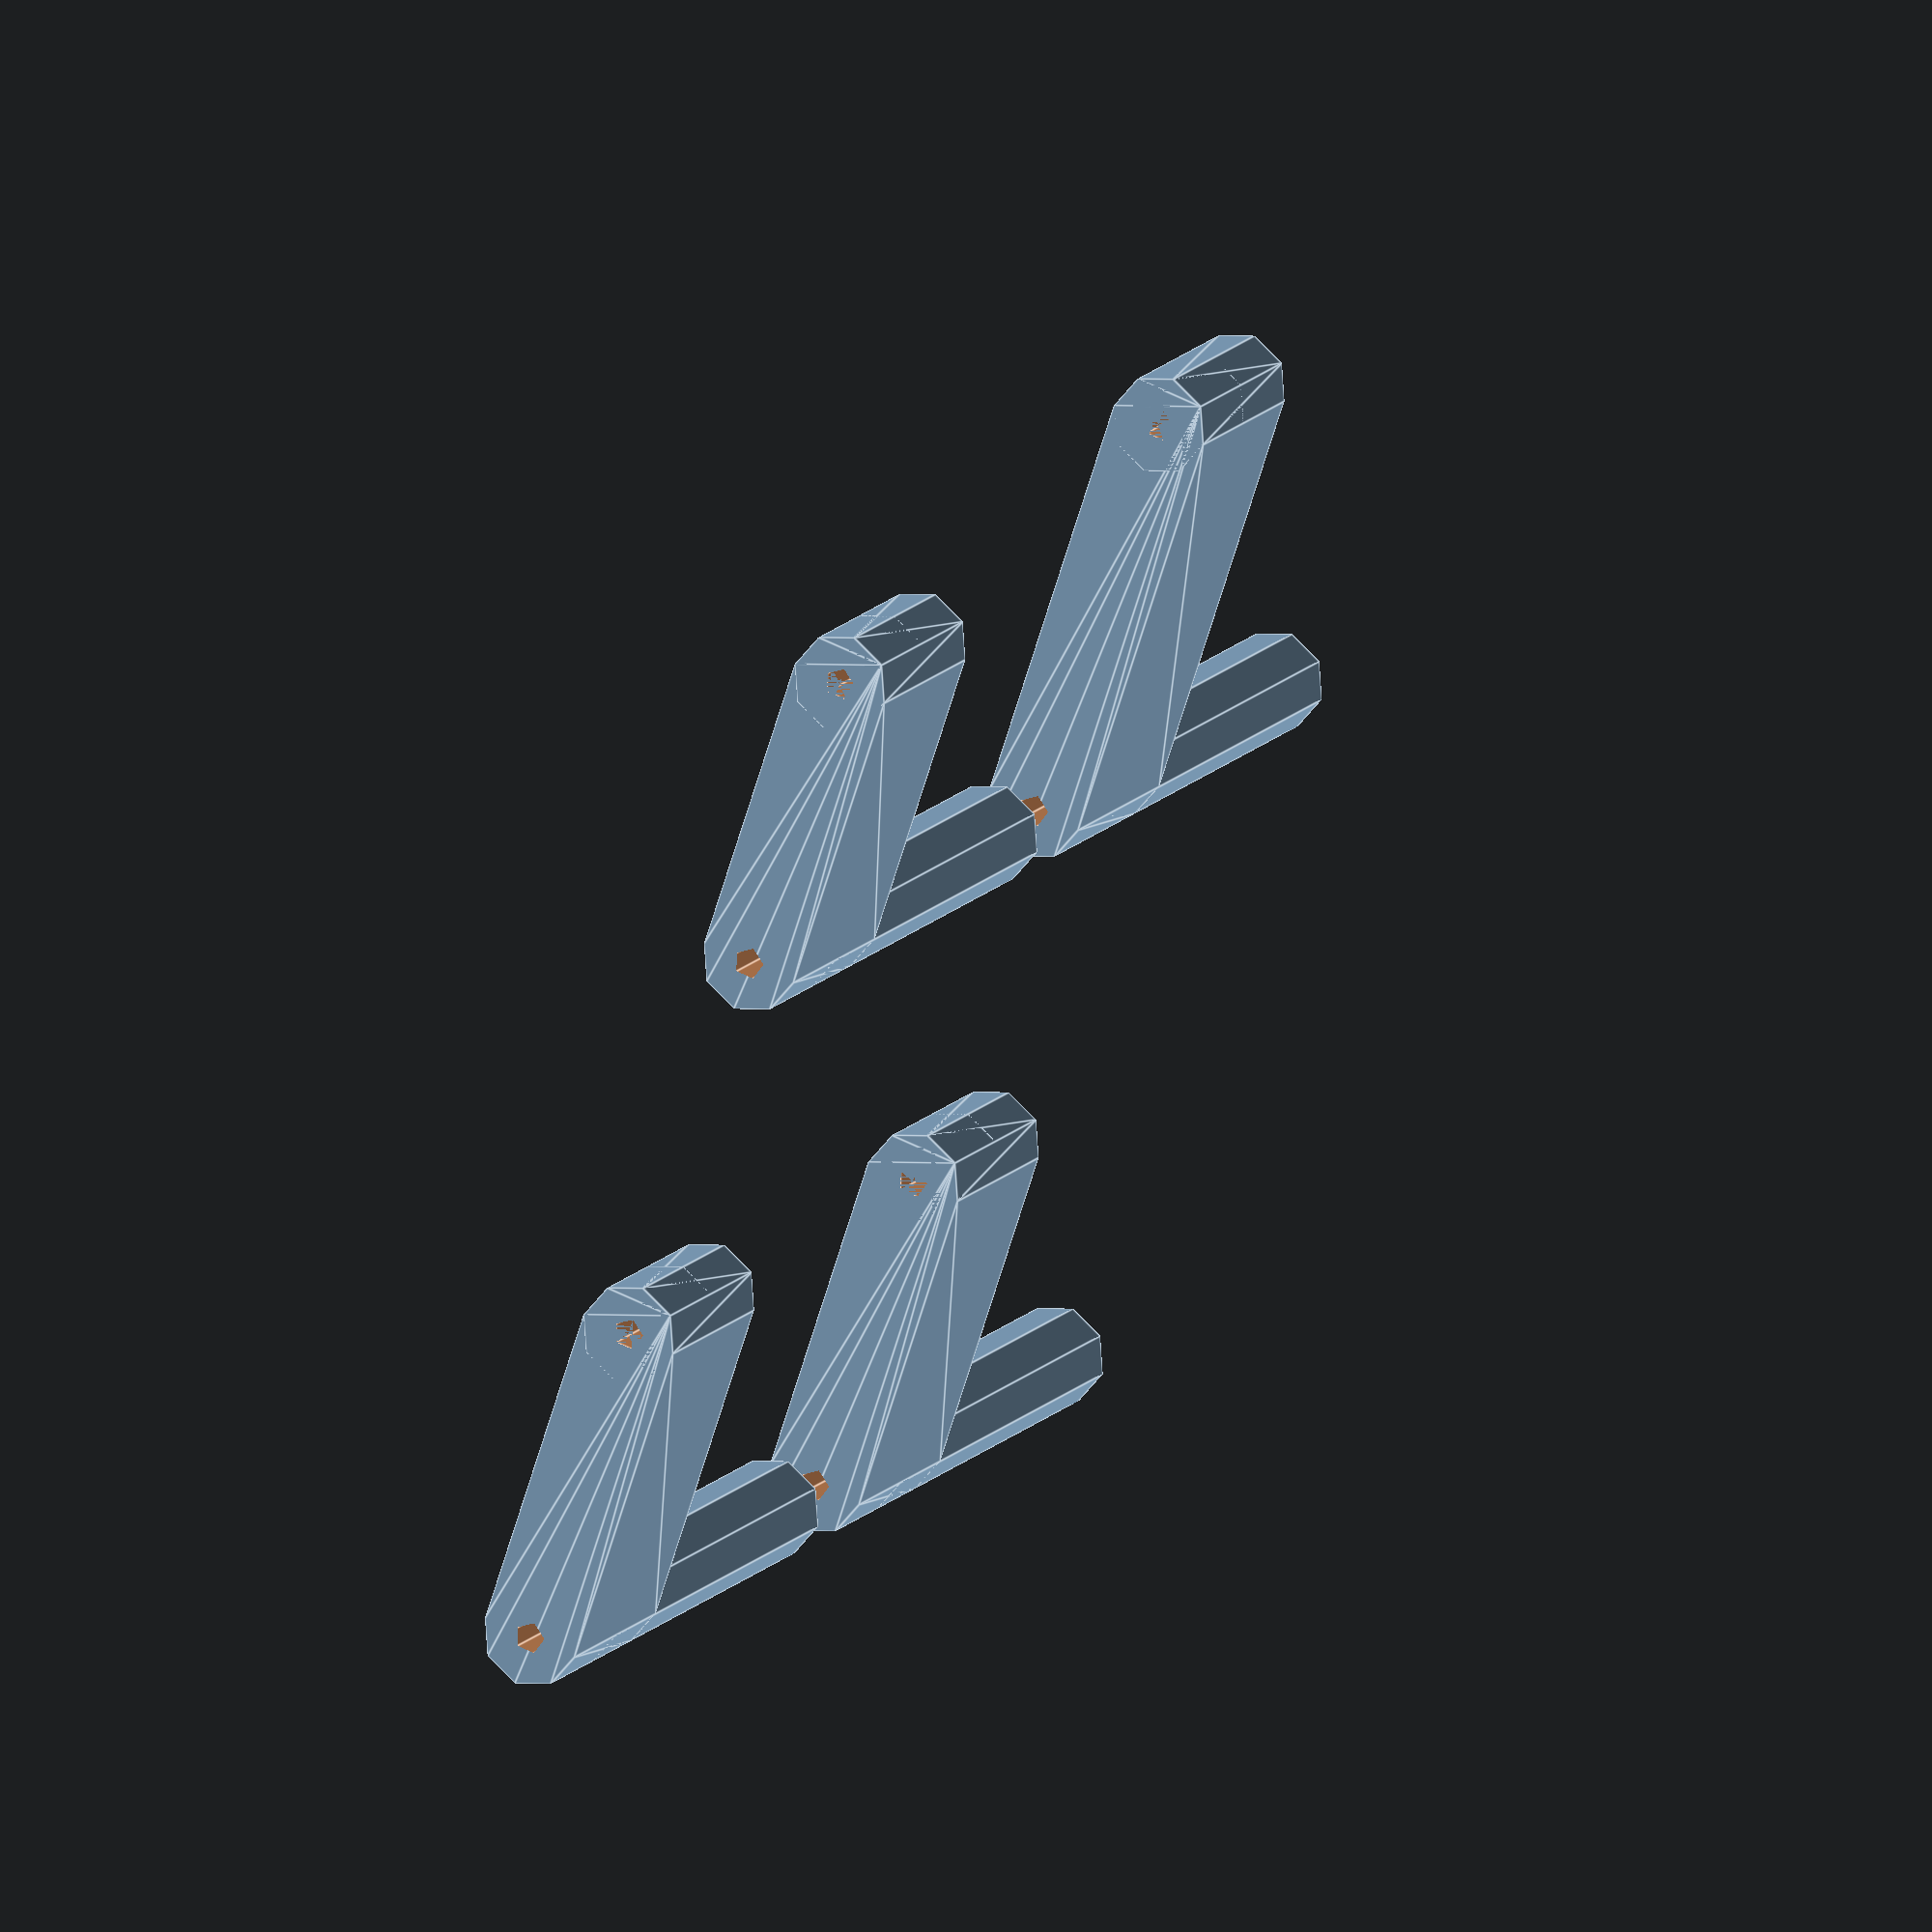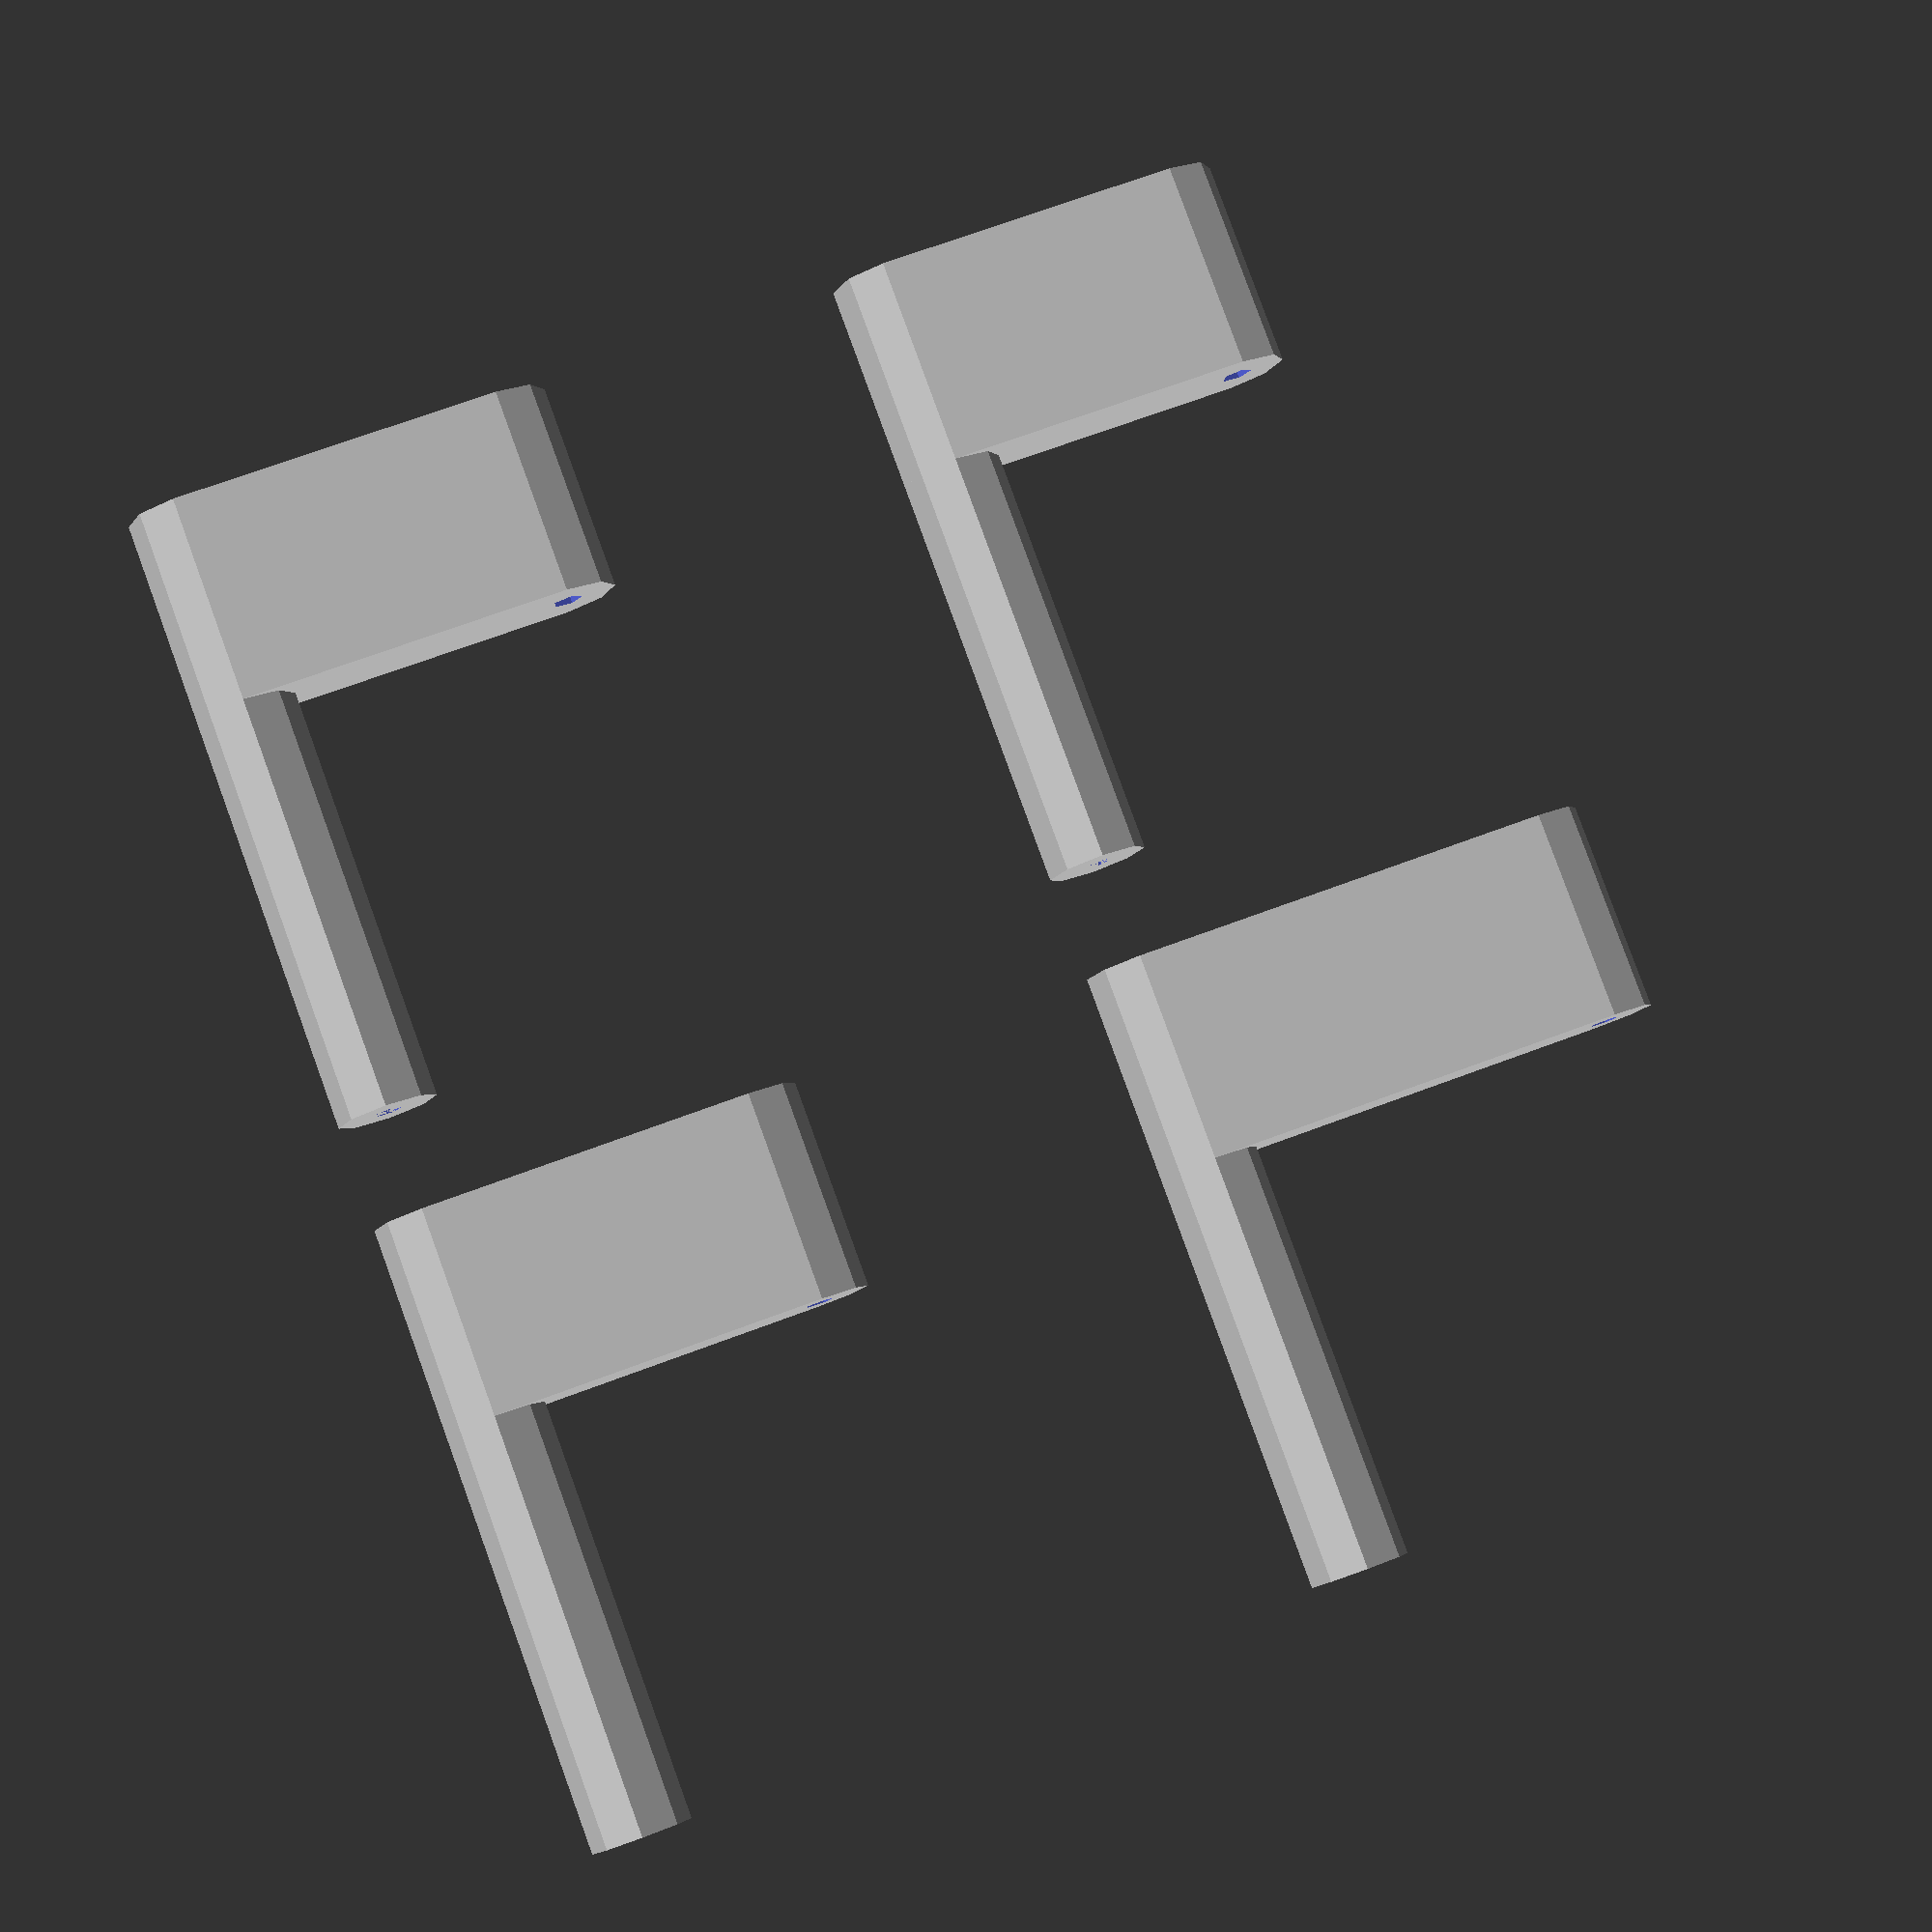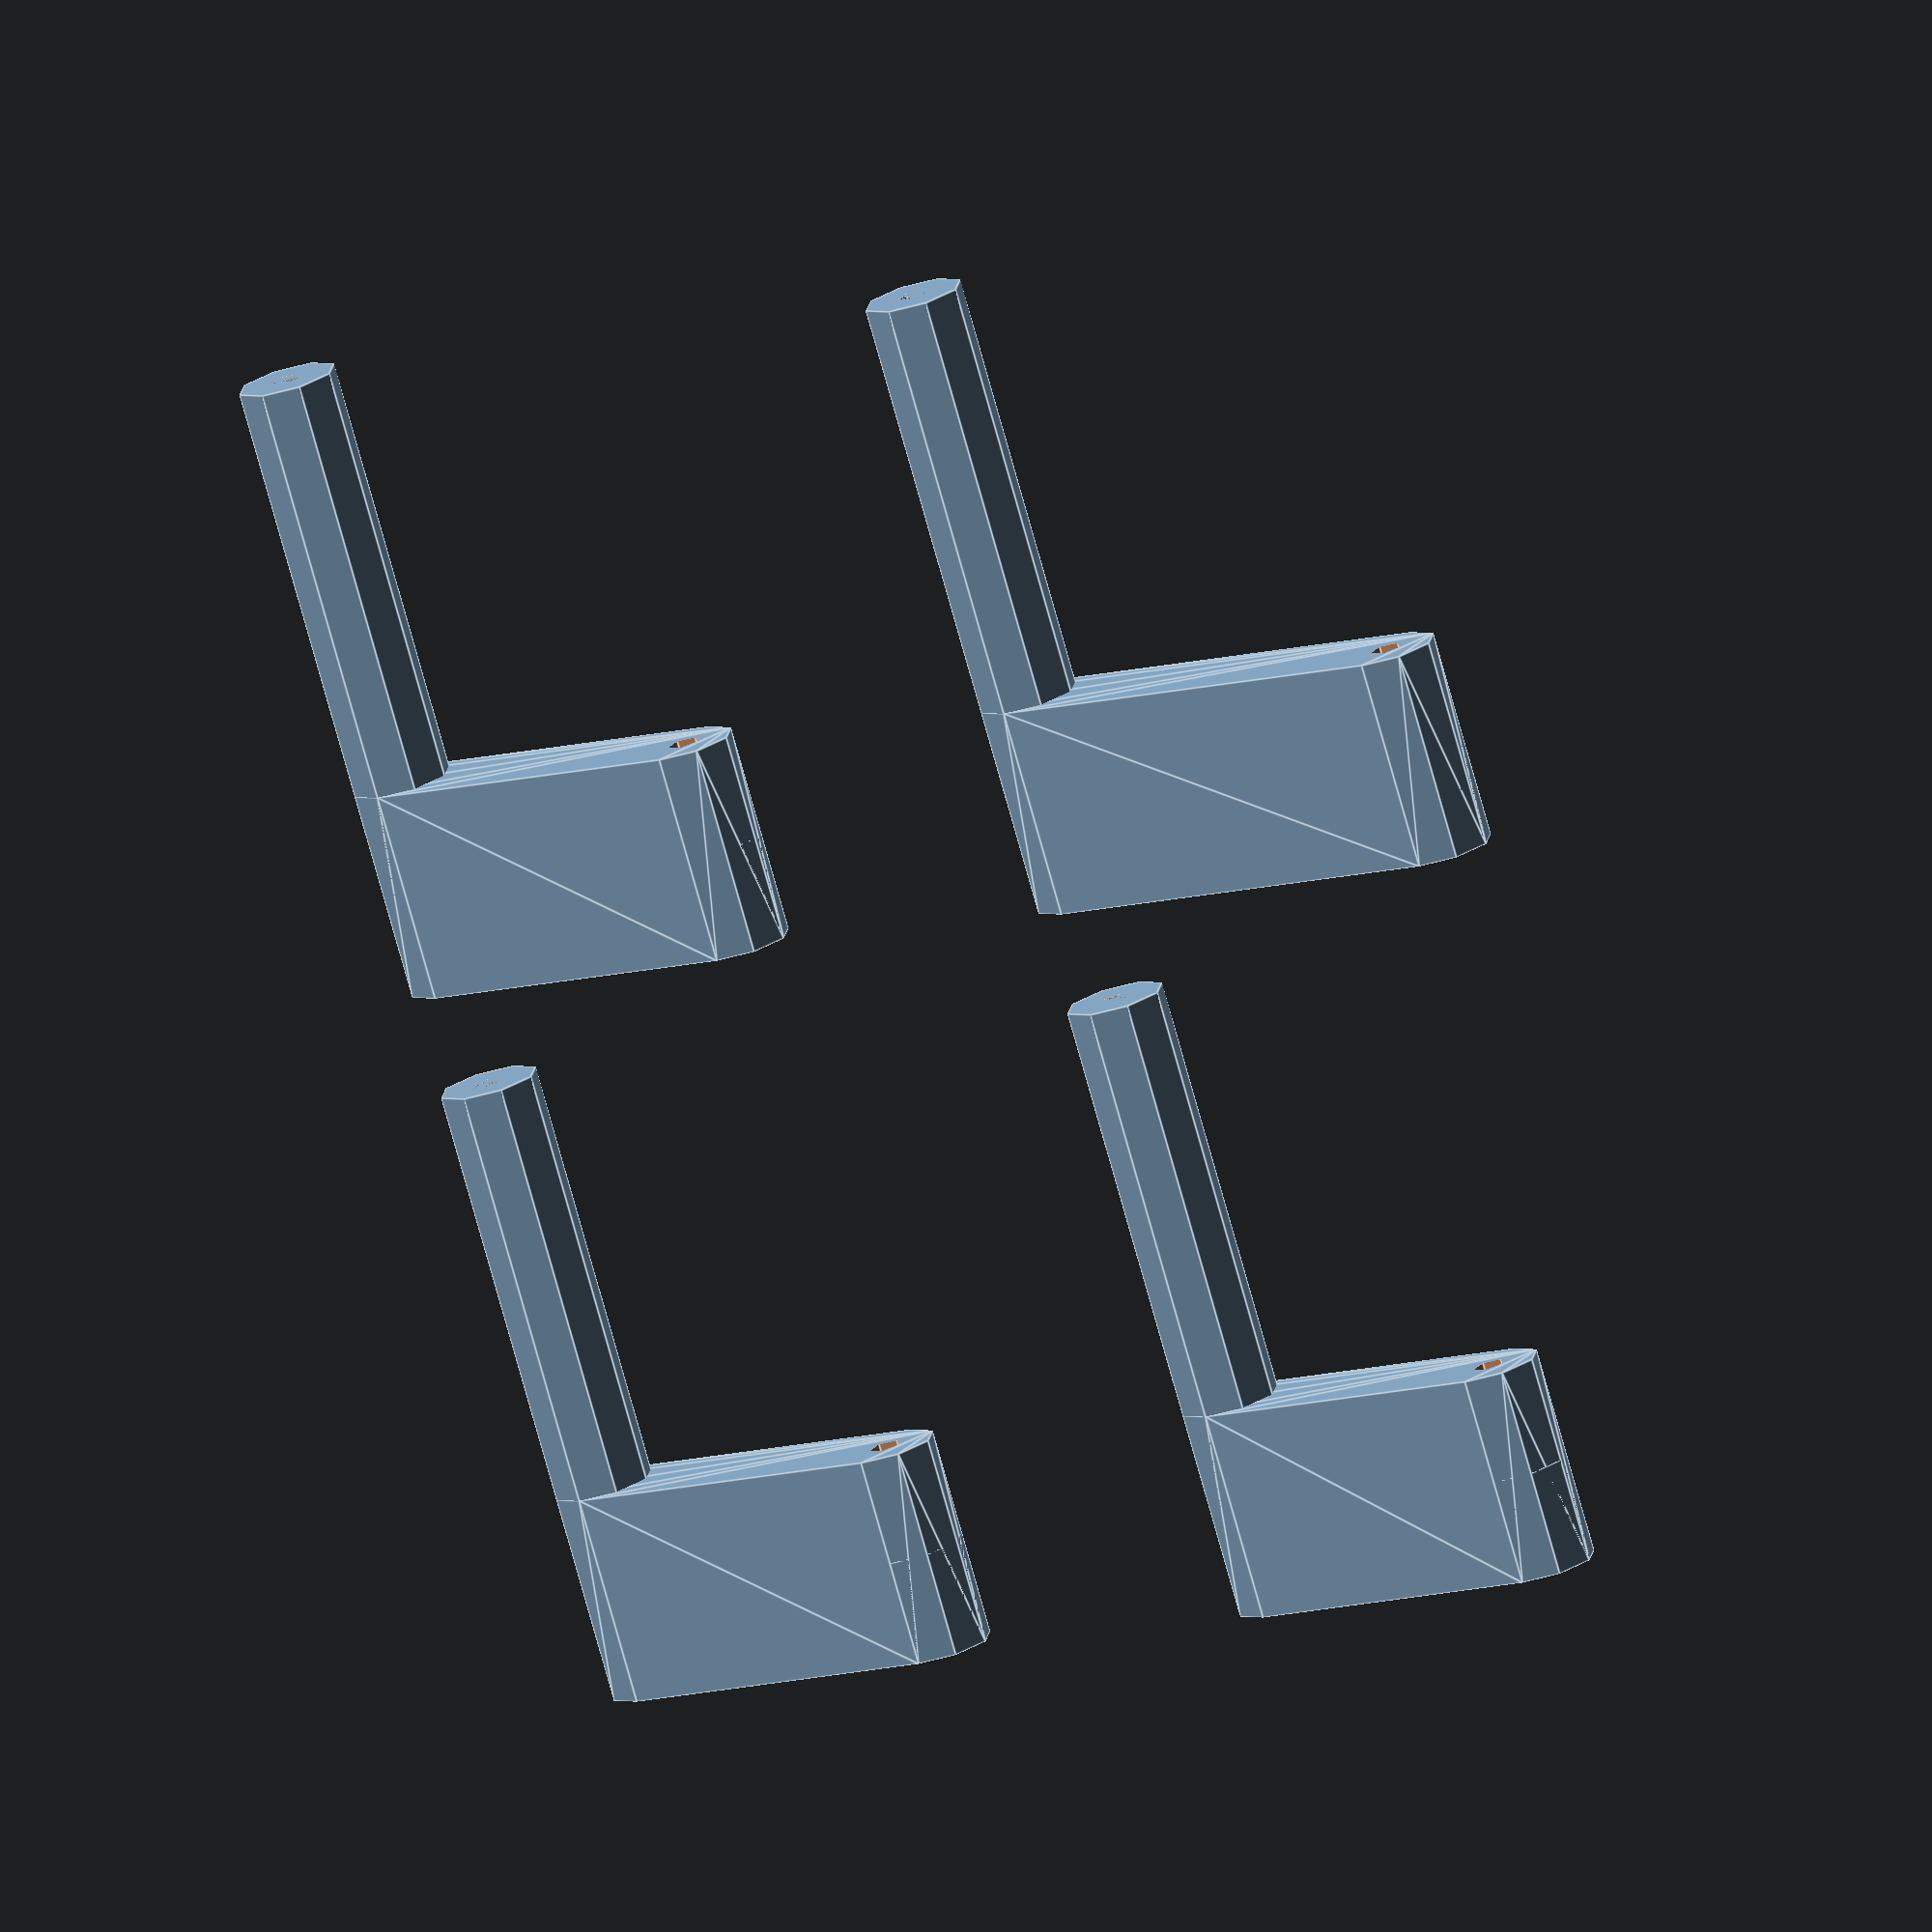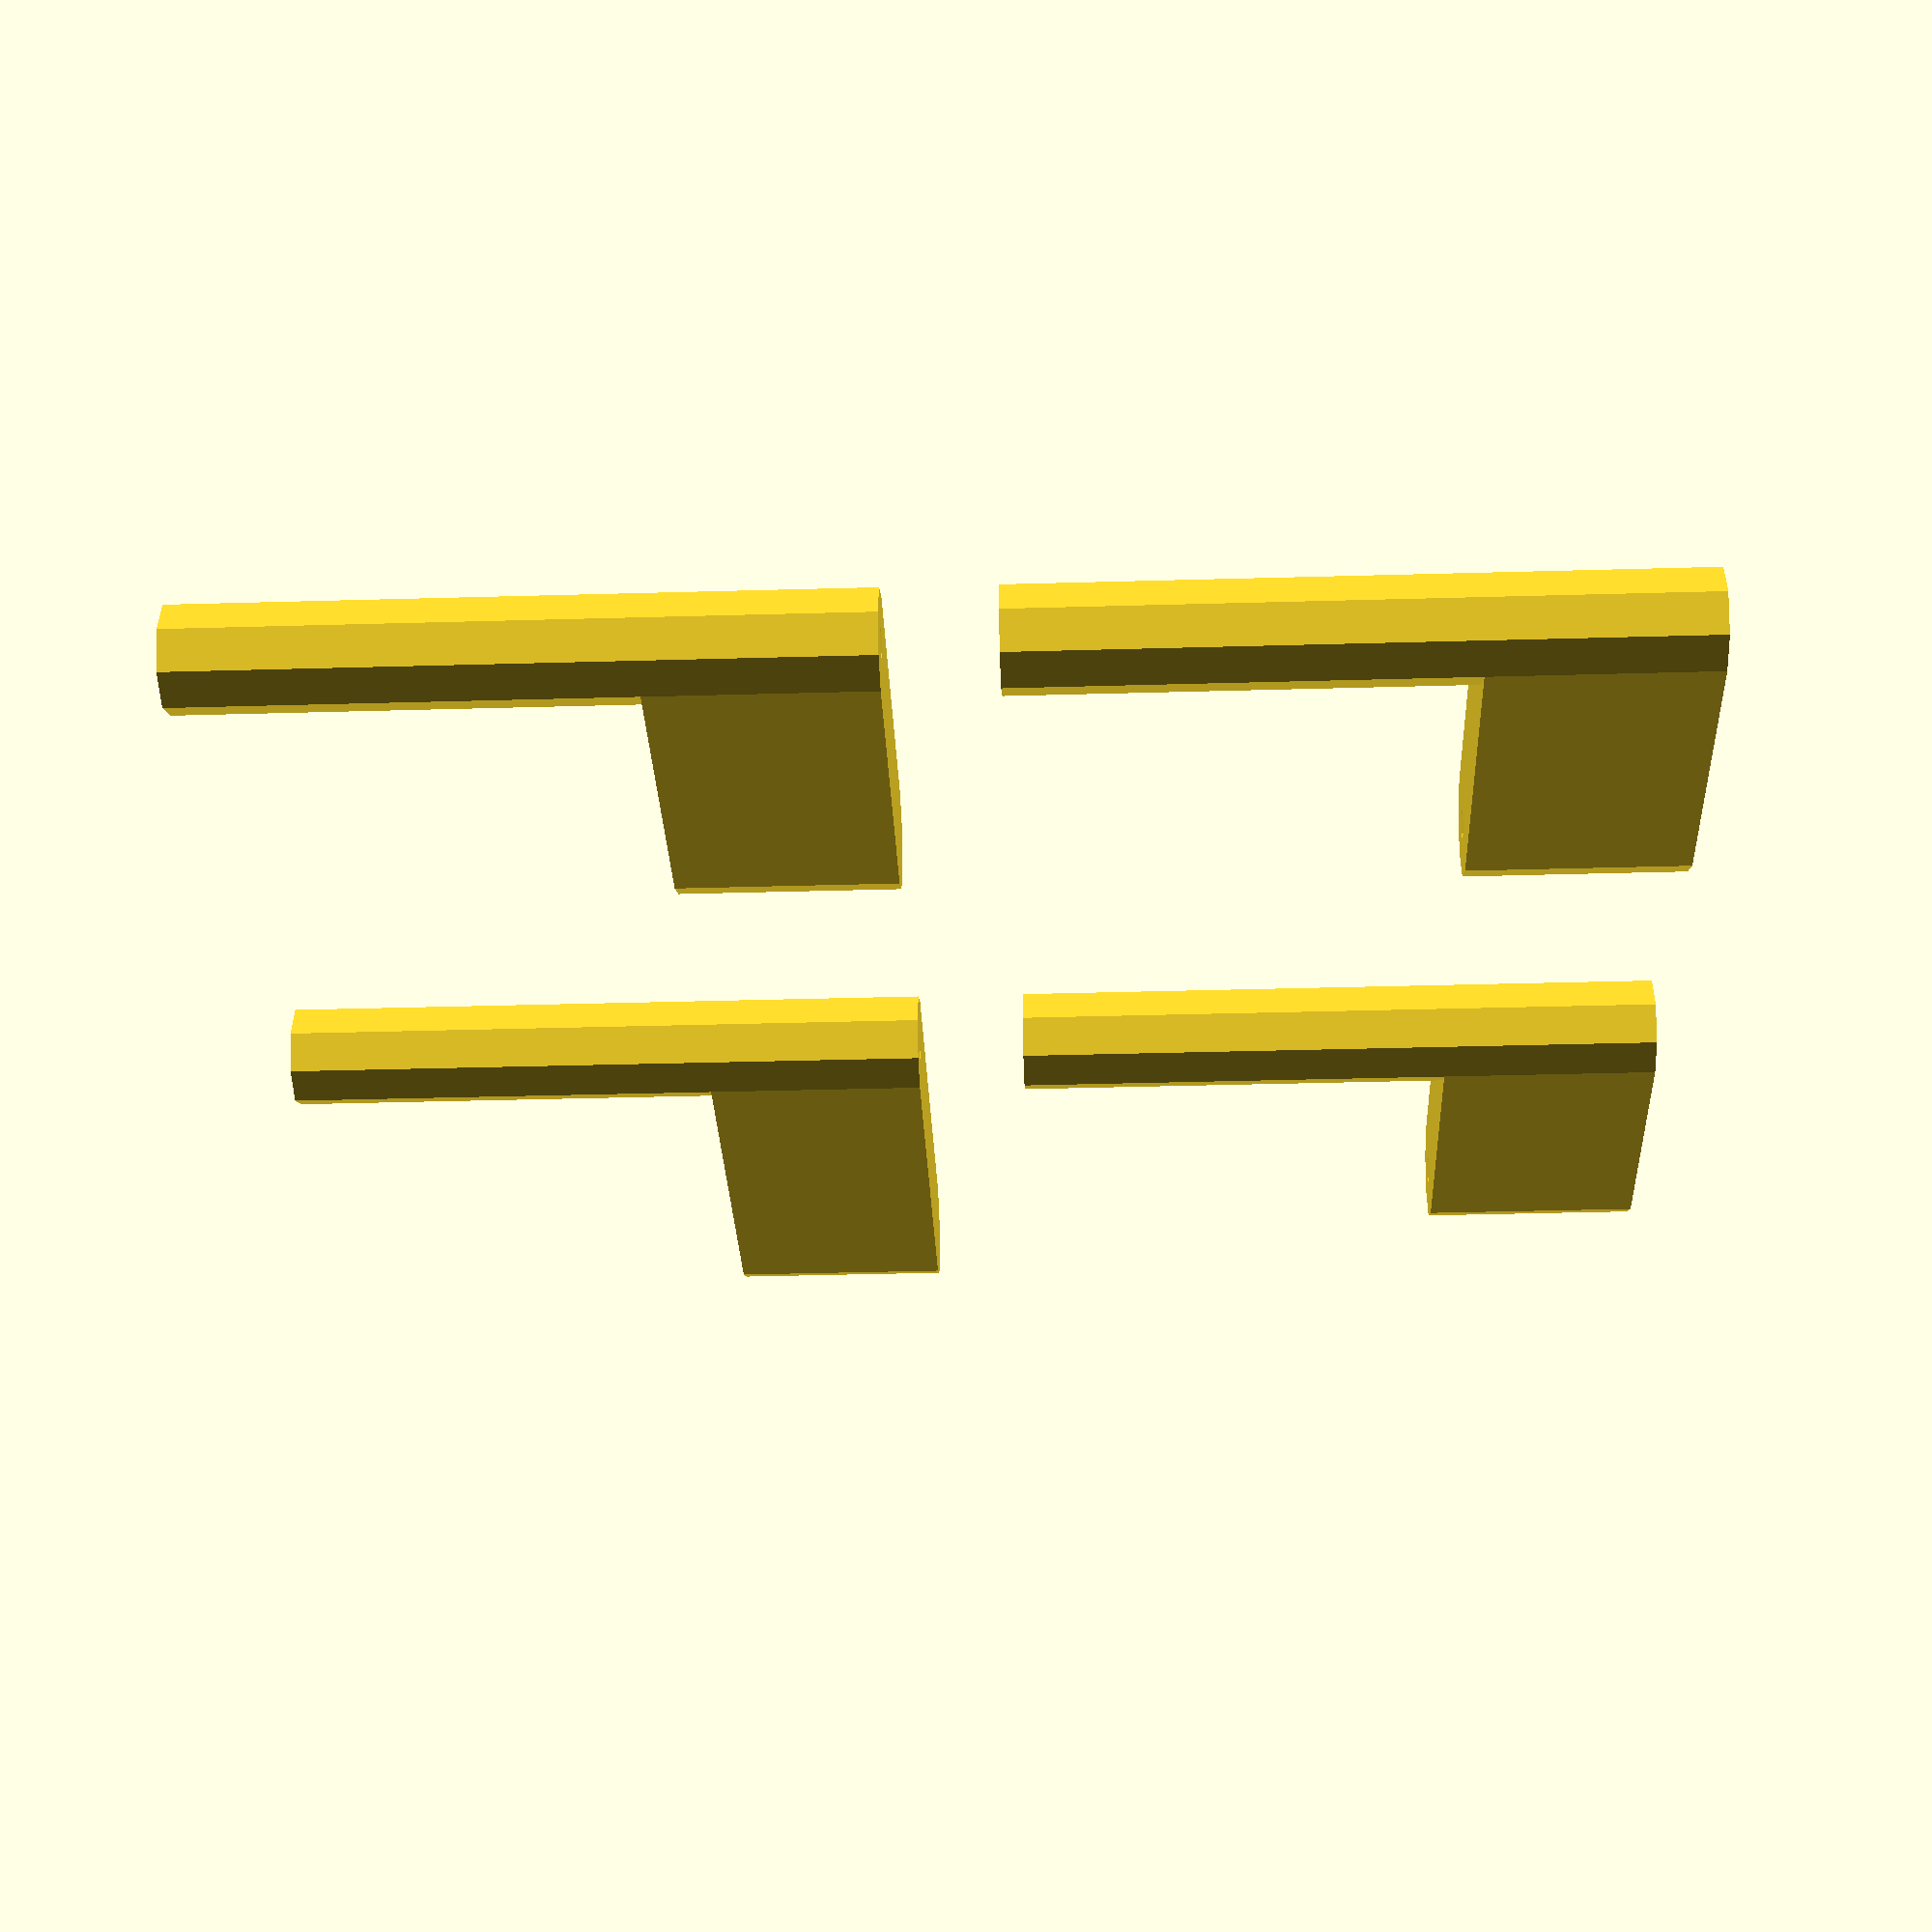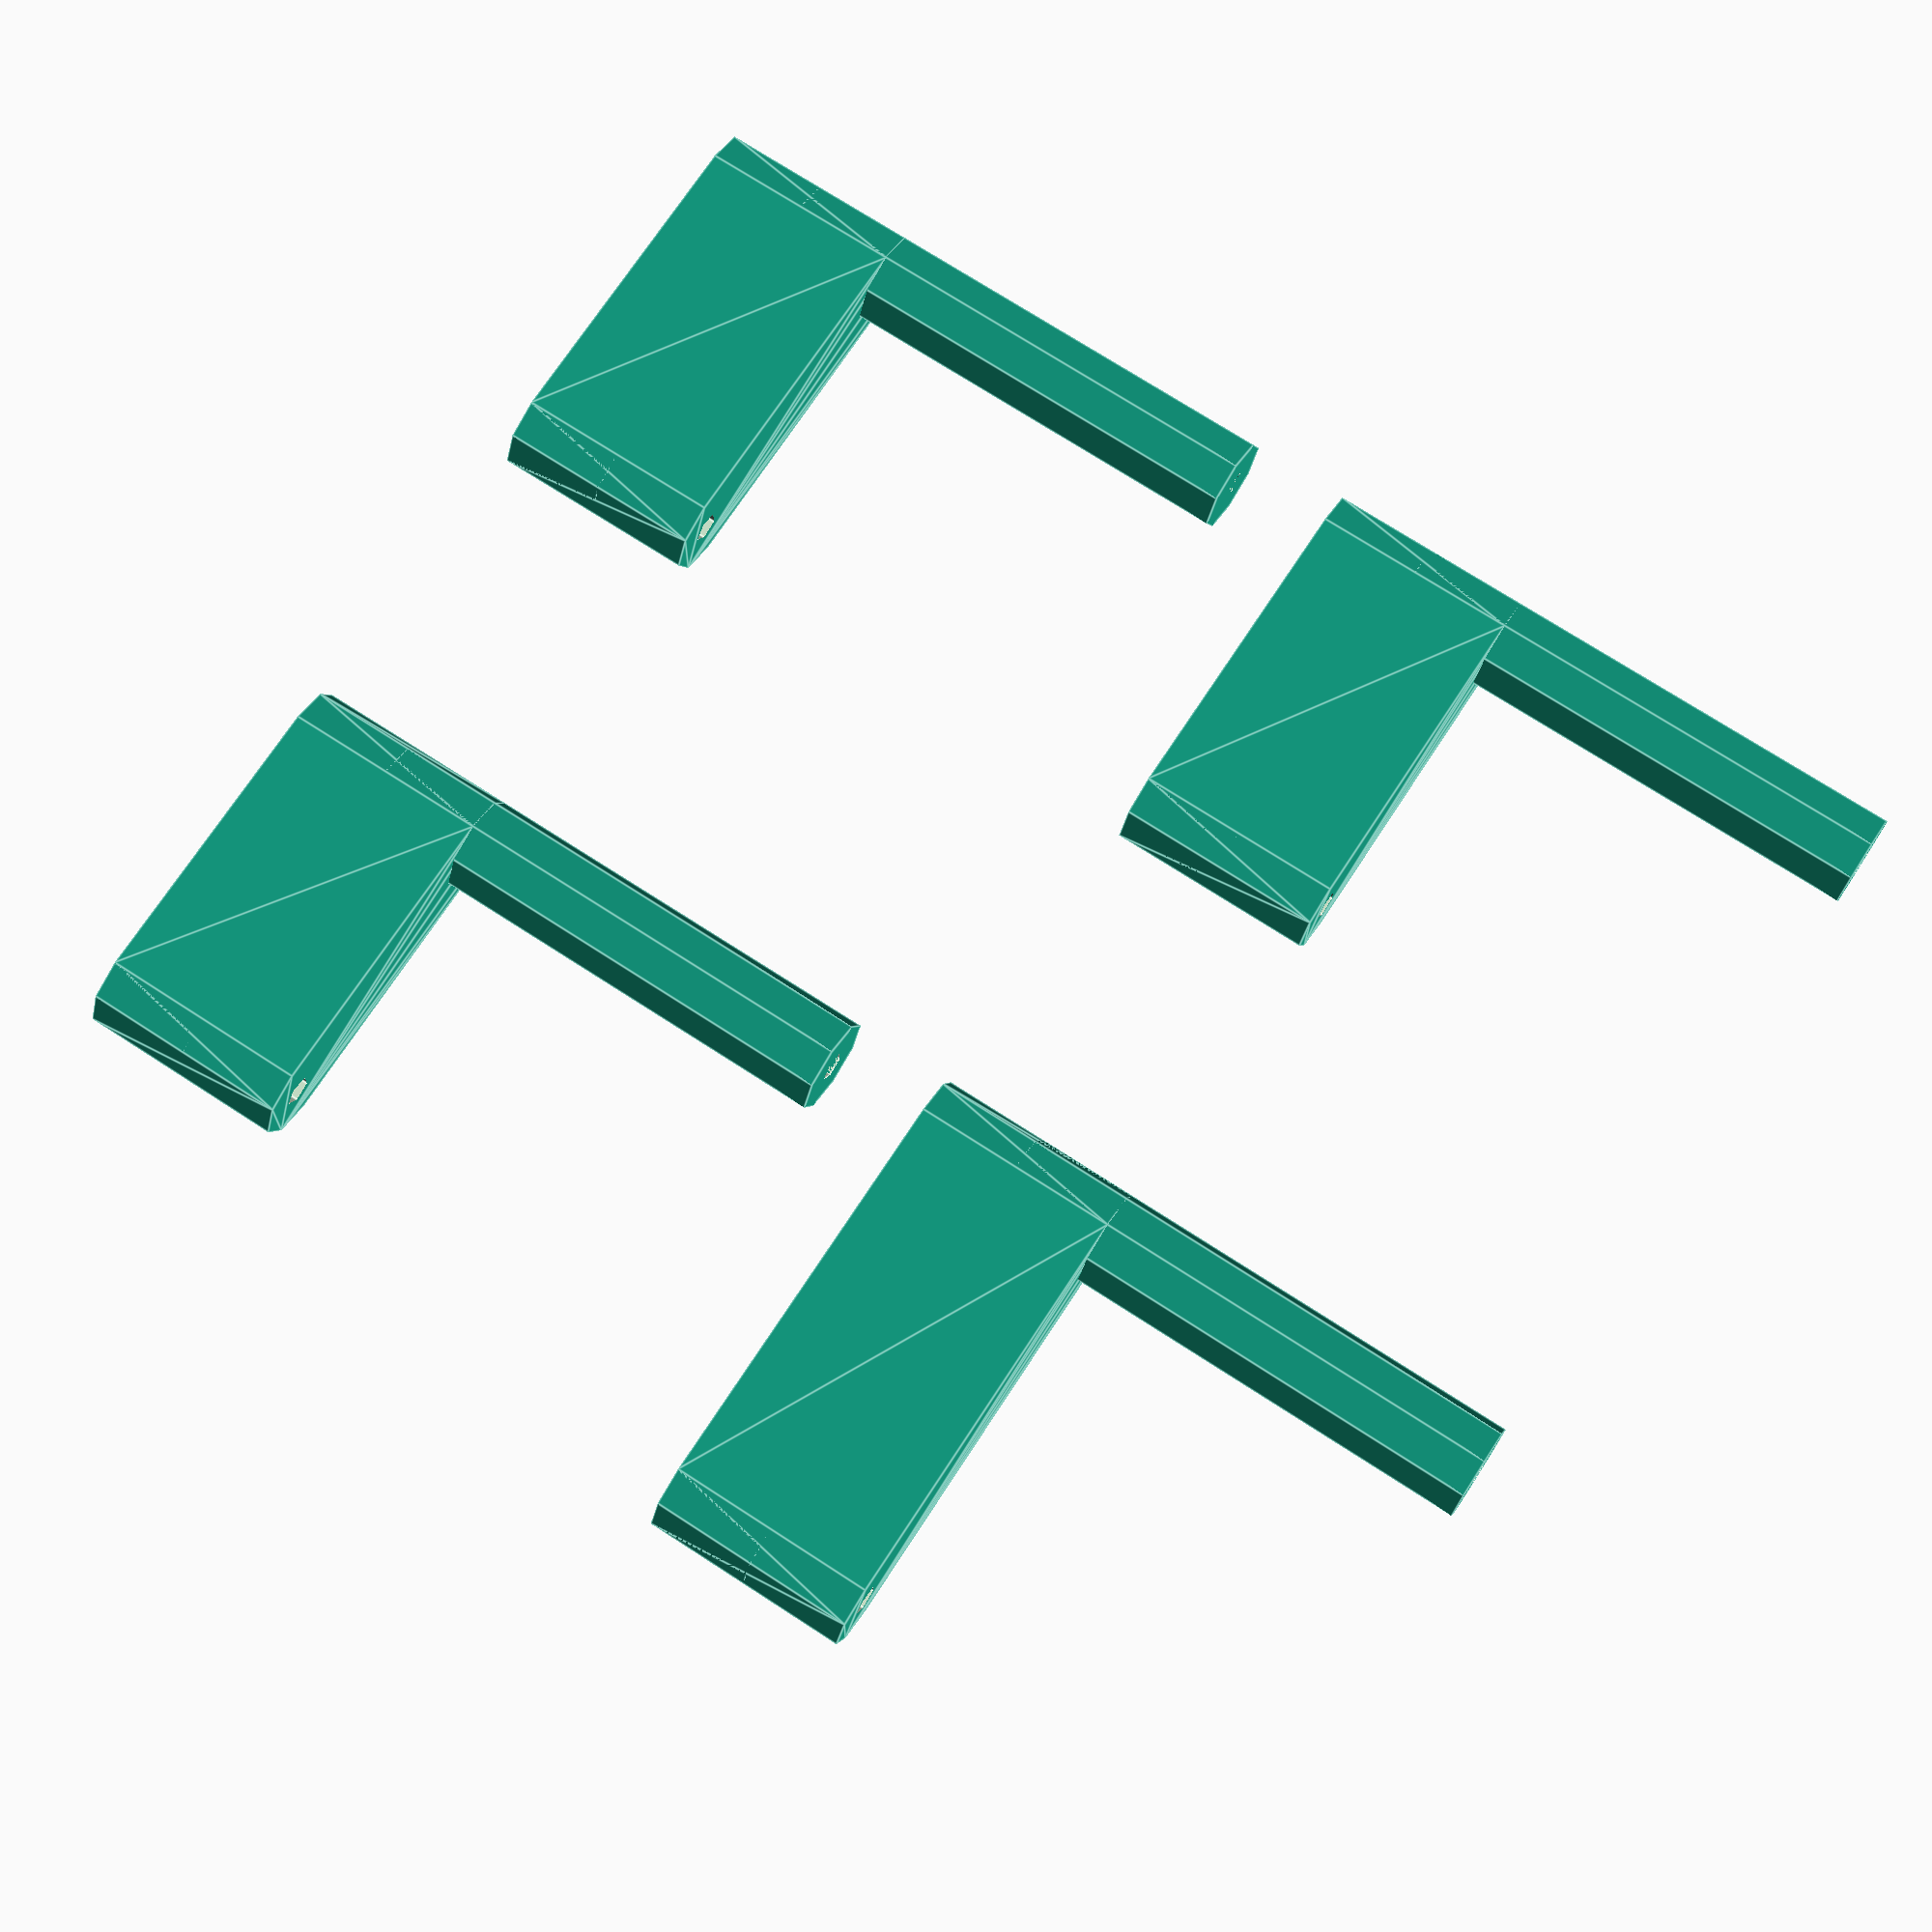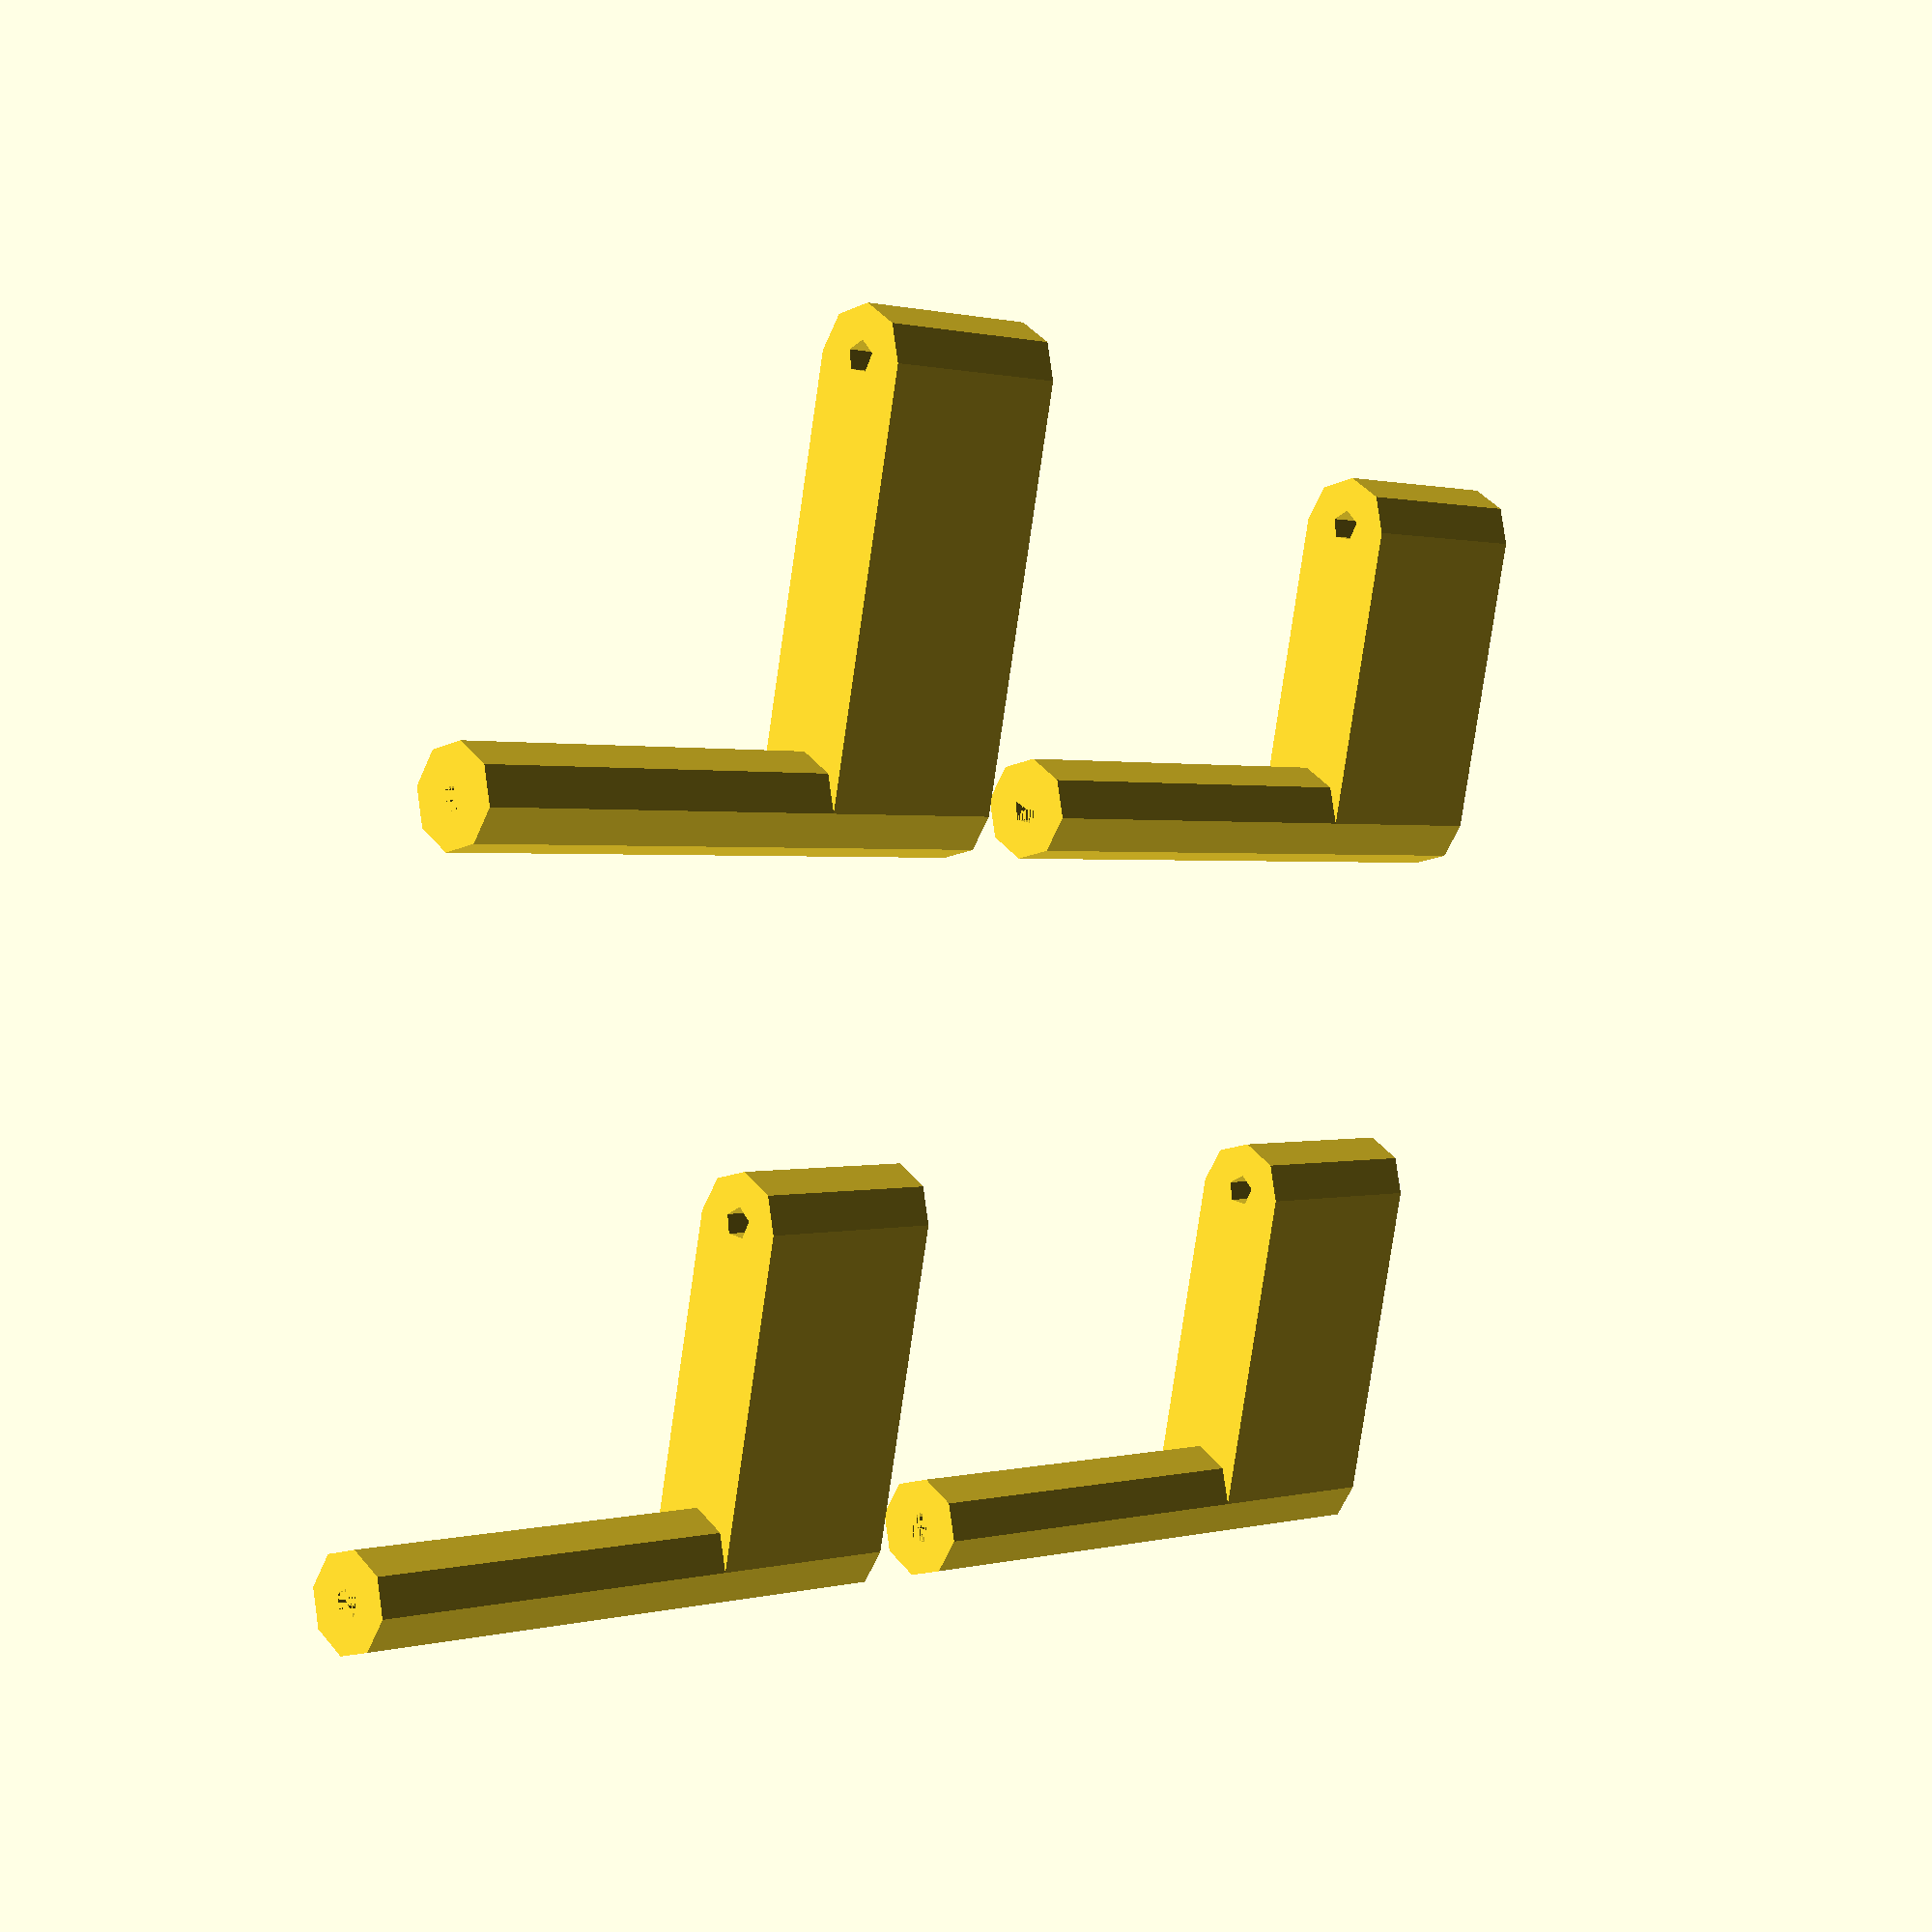
<openscad>
//$fn=150;

module support(D1,H1, D2, H2, offsetval)
{
    difference()
    {
        union(){
            cylinder(r=2.5*(D1/2), h=H1, center=false);
    translate([offsetval,0,H1])cylinder(r=2.5*(D2/2), h=H2, center=false);
             translate([0,0,H1-(H1+H2)/6])
hull()
        {
         cylinder(r=2.5*(D1/2), h=(H1+H2)/3, center=false);
          translate([offsetval,0,0])cylinder(r=2.5*(D2/2), h=(H1+H2)/3, center=false);   
            
        }    
            }
        cylinder(r=D1/2-0.2, h=2*H1, center=false);
         translate([offsetval,0,H1-(H1+H2)/3])cylinder(r=D2/2-0.2, h=3*H2, center=false);
    }
   
}

support(1.90,25, 1.90, 5, 15.75);
translate([35,0,0])support(1.90,25, 1.90, 5, 20);
translate([35,0,35])support(1.90,25, 1.90, 5, 14.5);
translate([0,0,35])support(1.90,25, 1.90, 5, 15.75);
</openscad>
<views>
elev=167.3 azim=108.4 roll=157.7 proj=o view=edges
elev=277.1 azim=175.5 roll=160.0 proj=p view=solid
elev=76.7 azim=150.1 roll=195.6 proj=o view=edges
elev=214.6 azim=174.9 roll=267.8 proj=p view=wireframe
elev=287.0 azim=358.7 roll=123.0 proj=p view=edges
elev=359.3 azim=258.5 roll=223.6 proj=p view=solid
</views>
